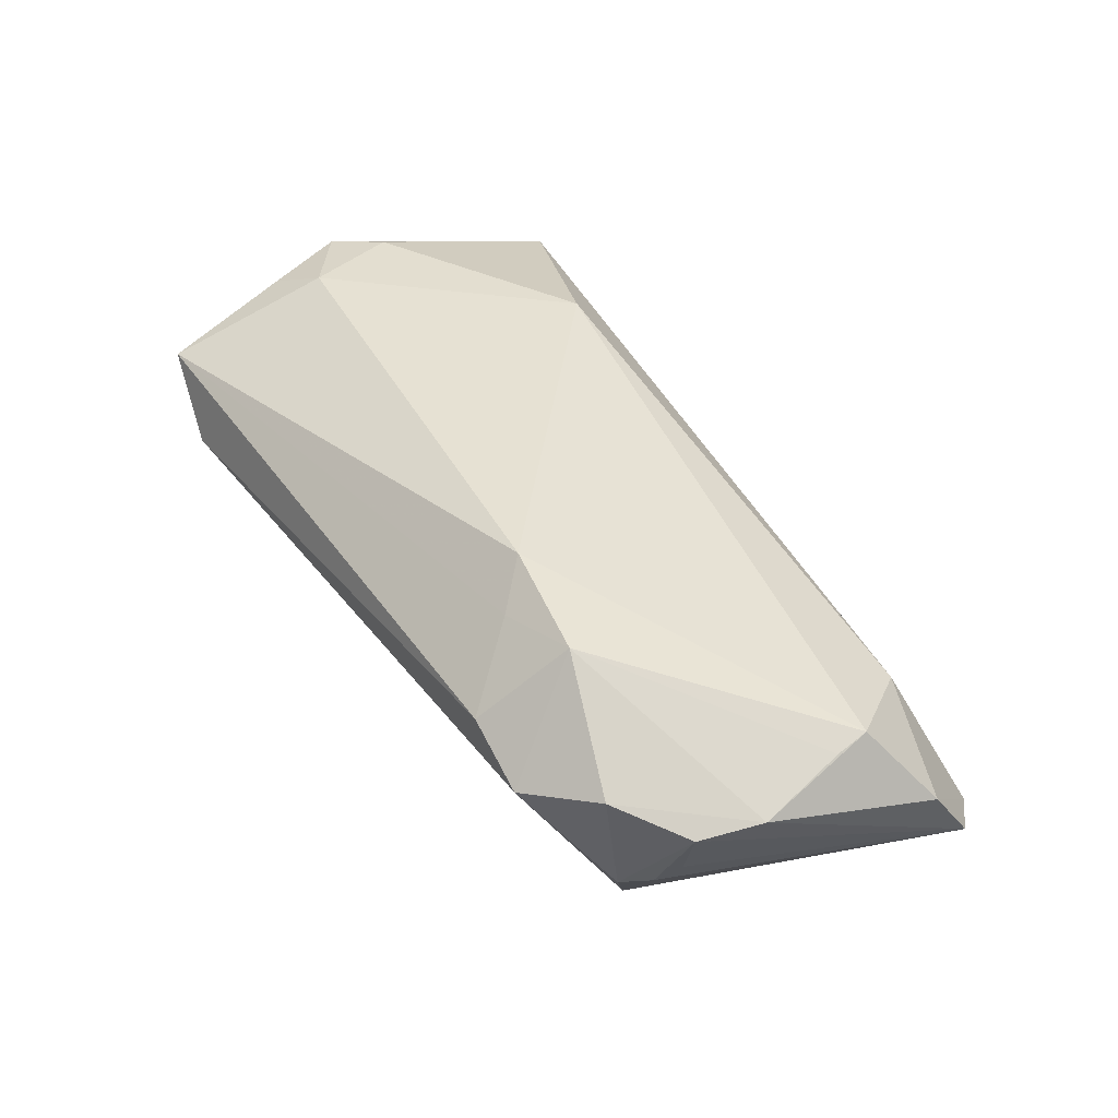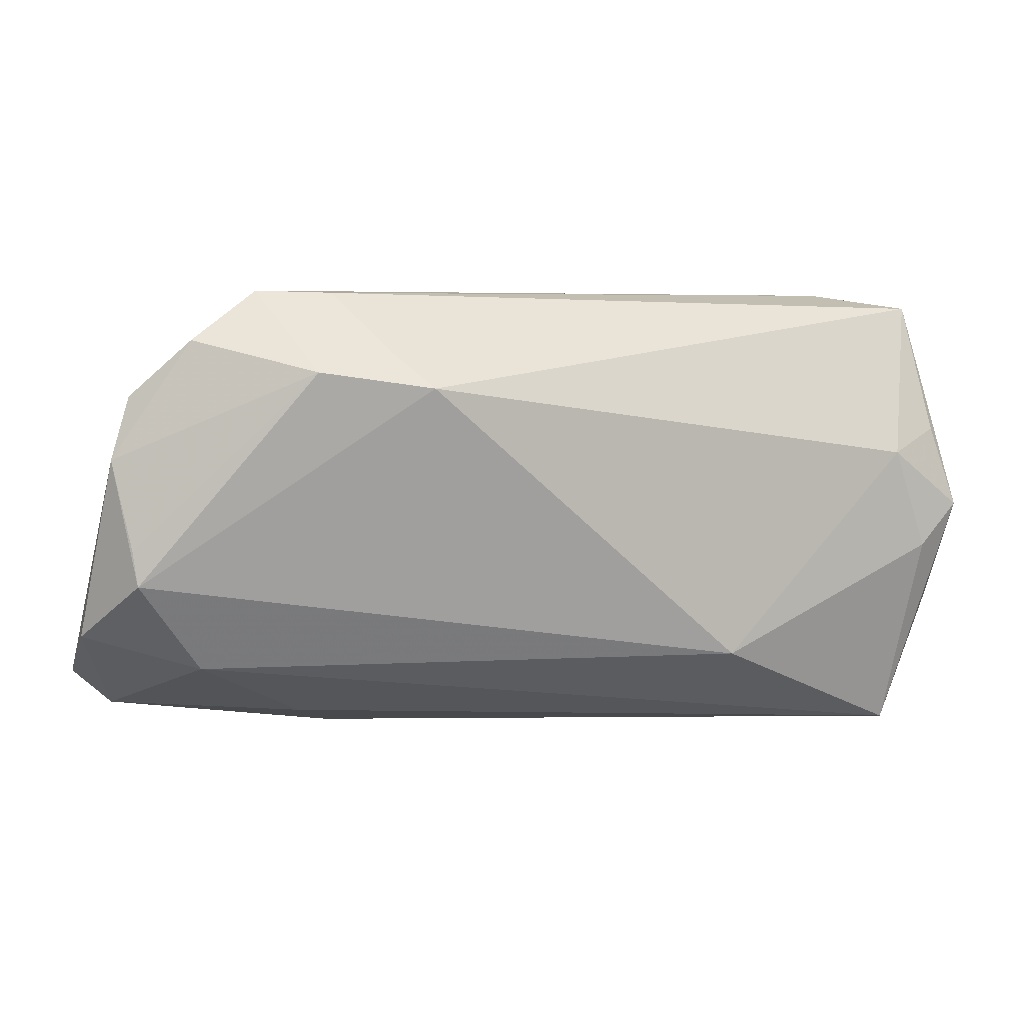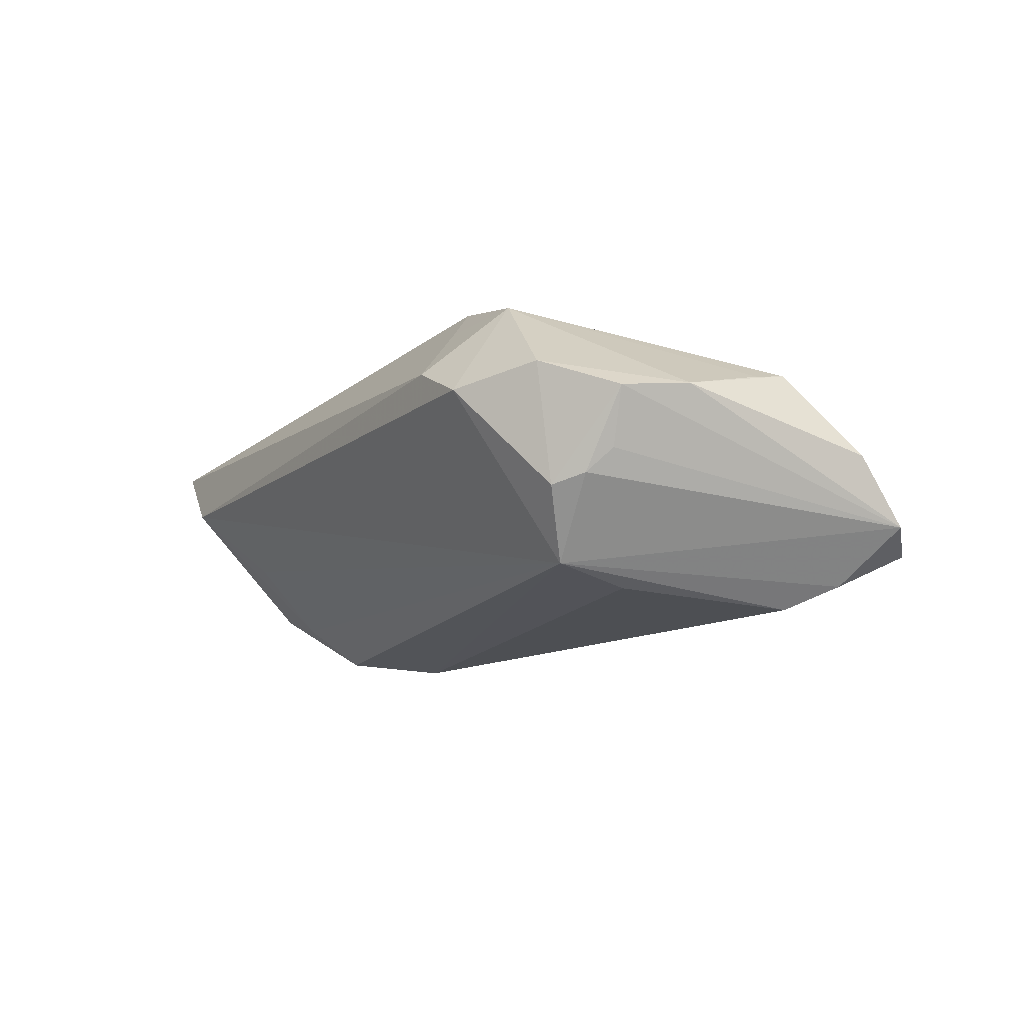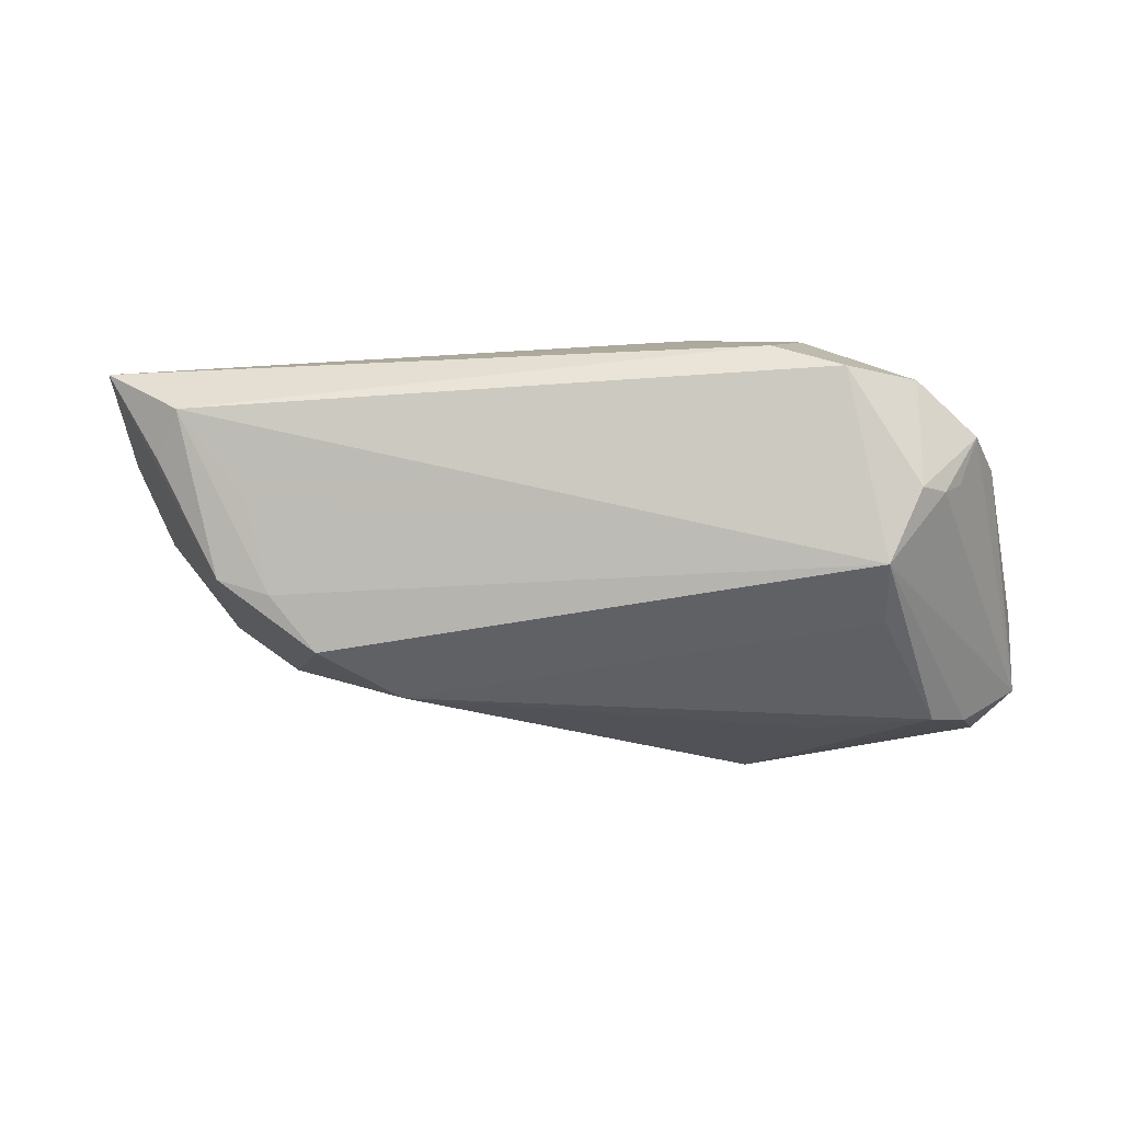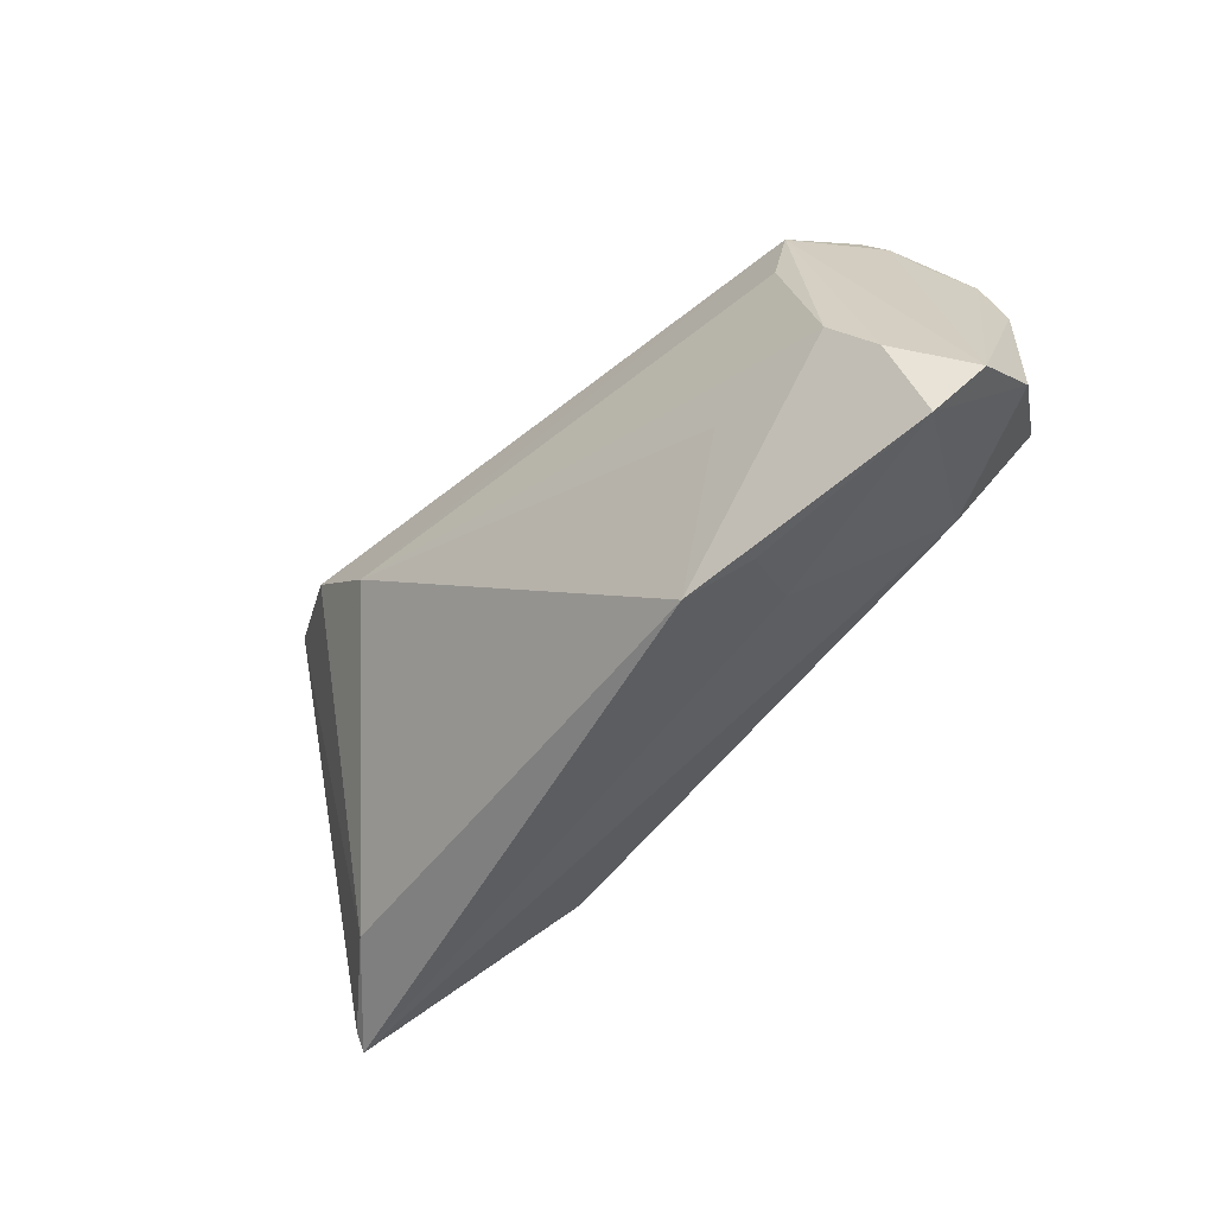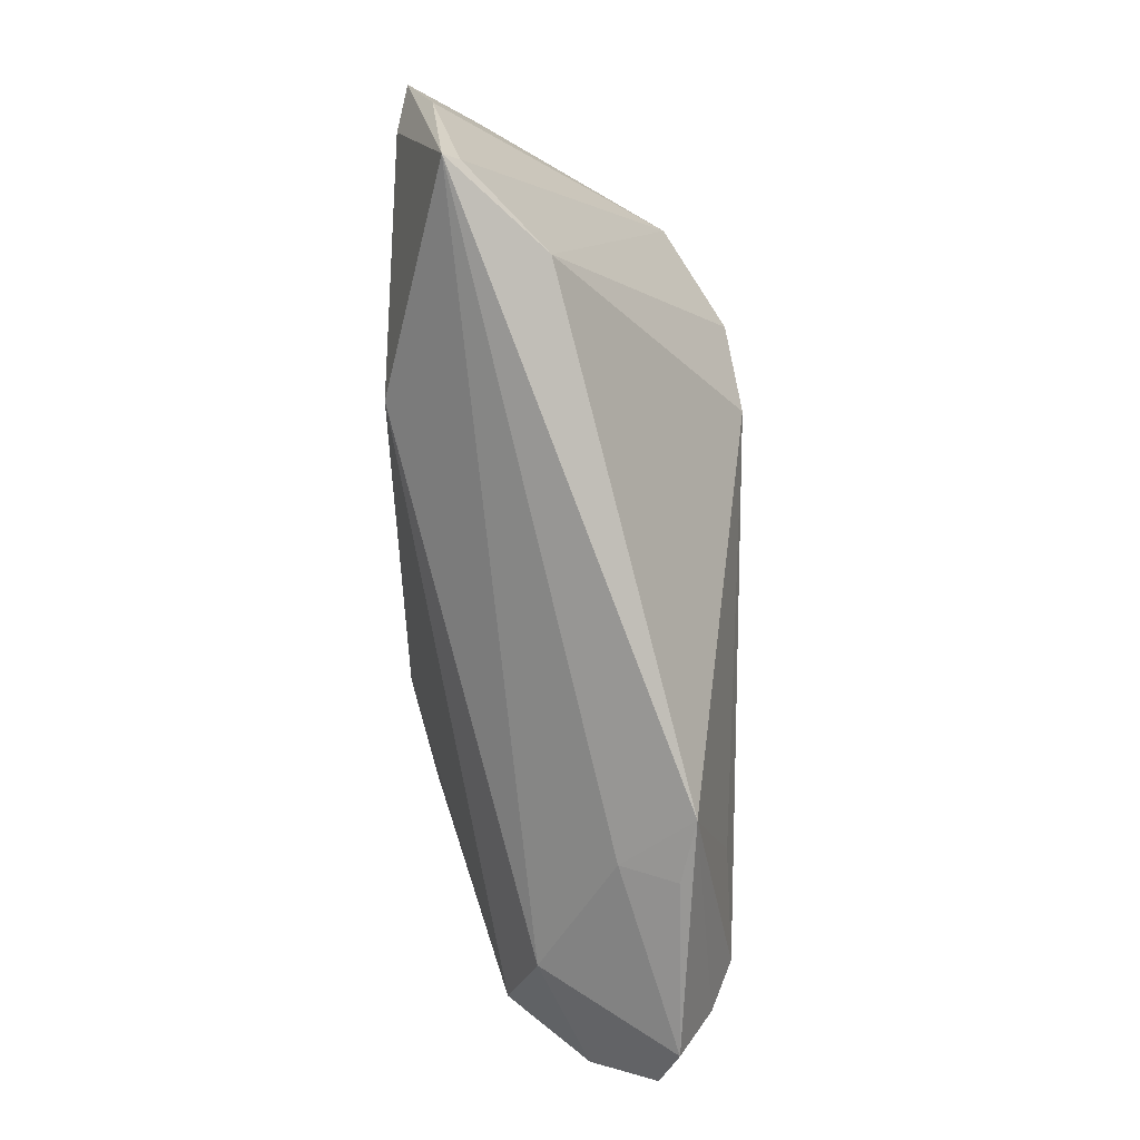
<metadata>
{"format":"obj","ext":"obj","renderer":"f3d","projection":"perspective","resolution":1024,"background":"white","views":[{"elev":38.8,"azim":-123.0,"up":"+Z"},{"elev":5.1,"azim":-21.6,"up":"+Y"},{"elev":-12.5,"azim":-120.5,"up":"+Z"},{"elev":-36.3,"azim":-174.6,"up":"+Z"},{"elev":-50.3,"azim":-138.4,"up":"+Y"},{"elev":-78.6,"azim":89.8,"up":"+Y"}]}
</metadata>
<code>
v 0.04736 0.008193 0.02073
v 0.01922 0.001676 -0.02073
v -0.05216 -0.02462 -0.01286
v -0.04498 0.02319 0.006692
v -0.03008 -0.0279 -0.01241
v -0.05755 -0.01416 -0.002597
v -0.05214 -0.006946 0.007475
v -0.03625 0.02936 0.004416
v 0.05205 -0.004444 0.02005
v 0.04992 -0.02907 0.01349
v -0.02764 0.02907 0.00851
v 0.03937 -0.02515 0.002106
v 0.0493 -0.02753 0.01162
v -0.03099 -0.01331 -0.0187
v -0.03983 0.01695 -0.01564
v -0.04938 0.01566 -0.003624
v 0.04351 0.02936 0.004136
v 0.02269 -0.01757 0.02073
v -0.02222 -0.02936 -0.01415
v 0.03382 0.01487 -0.01364
v -0.05748 -0.01972 -0.01066
v 0.02865 0.009966 -0.01903
v -0.04571 -0.01123 -0.01961
v -0.04368 -0.01817 0.003663
v -0.02213 0.02161 0.0163
v -0.02956 0.02363 0.01357
v -0.05449 0.008497 0.003793
v 0.05329 0.02748 0.01201
v -0.03945 0.00801 -0.01771
v 0.05535 -0.01213 0.01545
v 0.04668 0.02394 0.0007691
v -0.03186 0.01932 0.01748
v 0.03572 0.02217 -0.00489
v -0.02857 -0.02609 -0.005494
v -0.04721 0.01805 -0.006395
v -0.05206 0.01626 0.003091
v 0.05477 0.01114 0.01741
v 0.05755 0.0009311 0.01915
v -0.04434 0.02092 -0.007638
v -0.01819 0.01734 0.02073
v -0.05022 -0.01606 -0.01702
v -0.05259 -0.002593 0.006658
v 0.04013 0.01575 -0.01155
f 38 43 28
f 11 28 17
f 43 12 22
f 12 2 22
f 22 2 15
f 7 40 32
f 28 40 1
f 13 12 43
f 18 40 7
f 18 1 40
f 31 28 43
f 43 17 31
f 31 17 28
f 11 17 8
f 8 17 15
f 8 32 11
f 35 15 21
f 21 16 35
f 20 17 43
f 43 22 20
f 20 22 15
f 15 2 29
f 29 23 15
f 2 23 29
f 5 3 19
f 19 2 12
f 25 32 40
f 25 28 11
f 25 40 28
f 38 28 37
f 37 1 38
f 28 1 37
f 30 43 38
f 30 13 43
f 6 27 21
f 7 27 6
f 21 3 6
f 7 32 42
f 42 27 7
f 32 27 42
f 32 8 4
f 4 27 32
f 39 8 15
f 15 35 39
f 39 4 8
f 15 17 33
f 33 20 15
f 17 20 33
f 41 3 21
f 21 15 41
f 15 23 41
f 23 19 41
f 41 19 3
f 13 30 10
f 10 30 38
f 12 13 10
f 10 19 12
f 14 23 2
f 2 19 14
f 14 19 23
f 11 32 26
f 26 25 11
f 32 25 26
f 24 6 3
f 24 10 18
f 24 18 7
f 7 6 24
f 27 4 36
f 36 16 21
f 21 27 36
f 36 35 16
f 36 39 35
f 4 39 36
f 9 10 38
f 18 10 9
f 38 1 9
f 1 18 9
f 34 24 3
f 10 24 34
f 34 3 5
f 5 19 34
f 19 10 34

</code>
